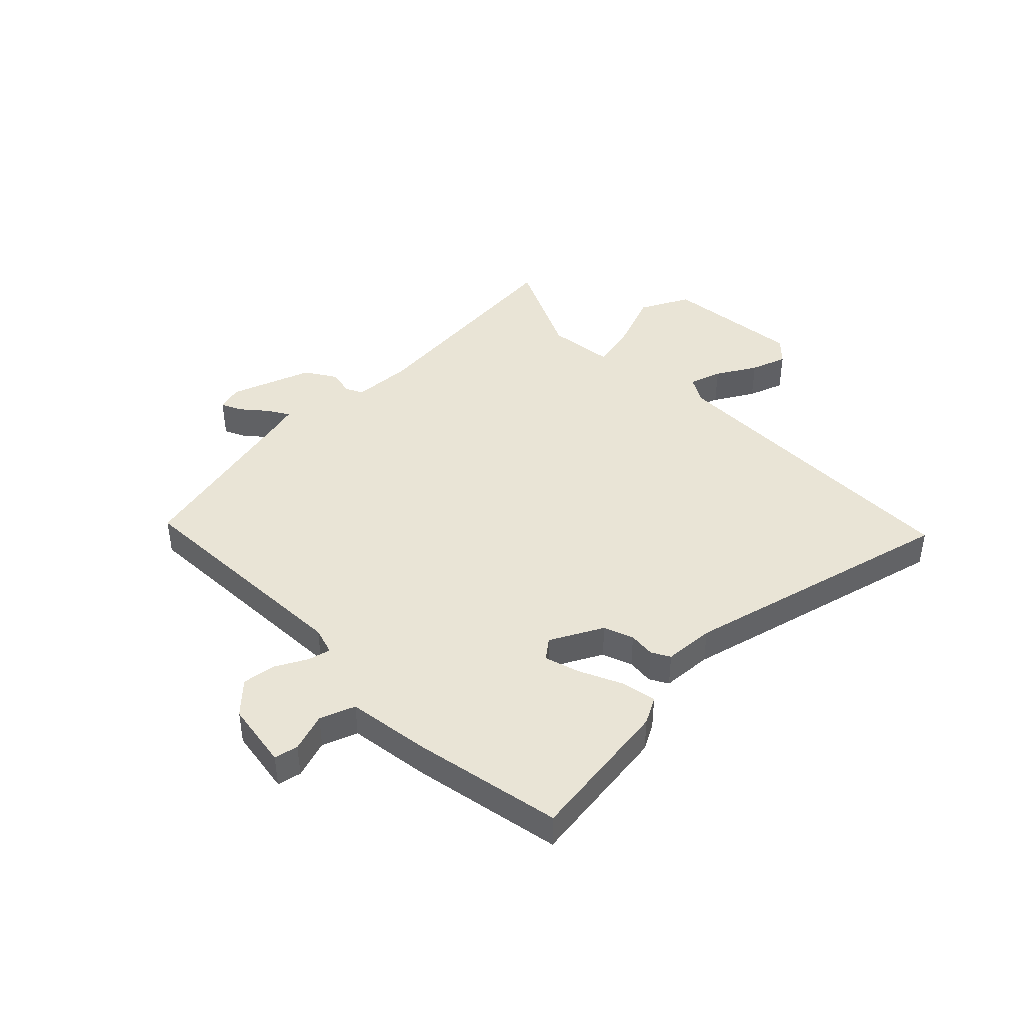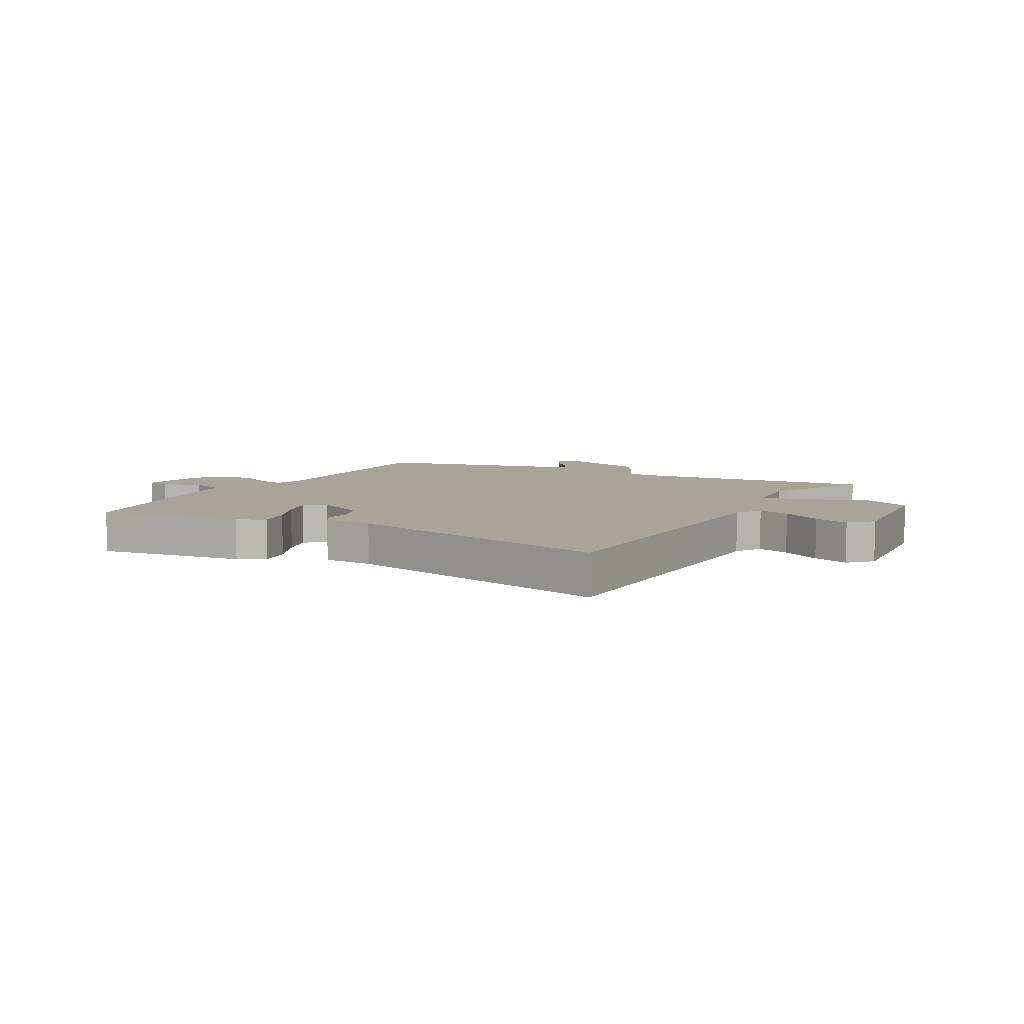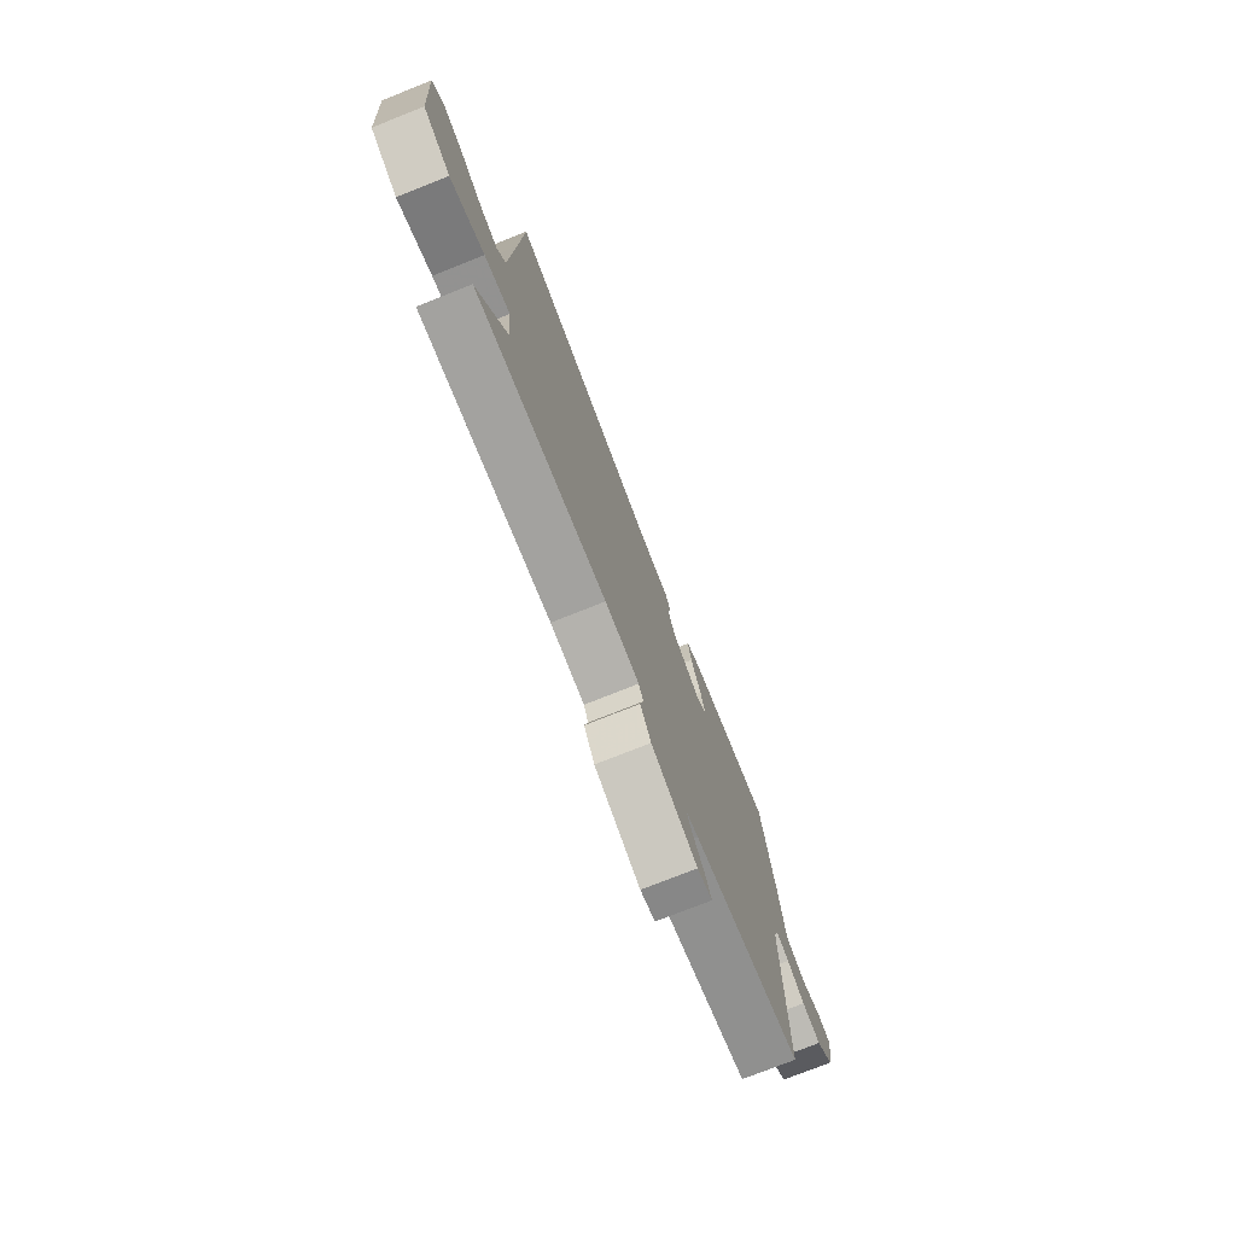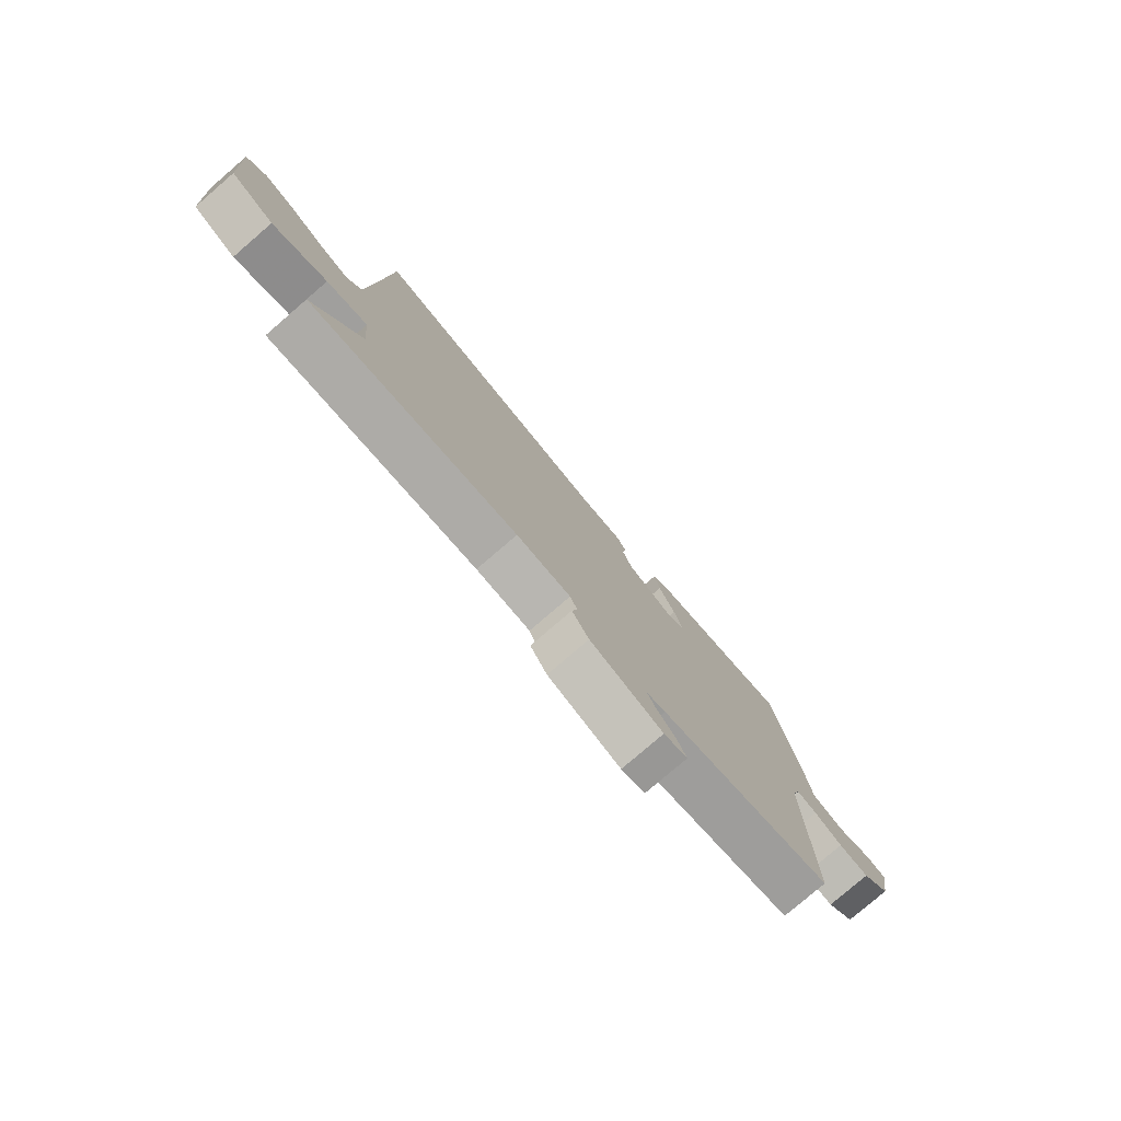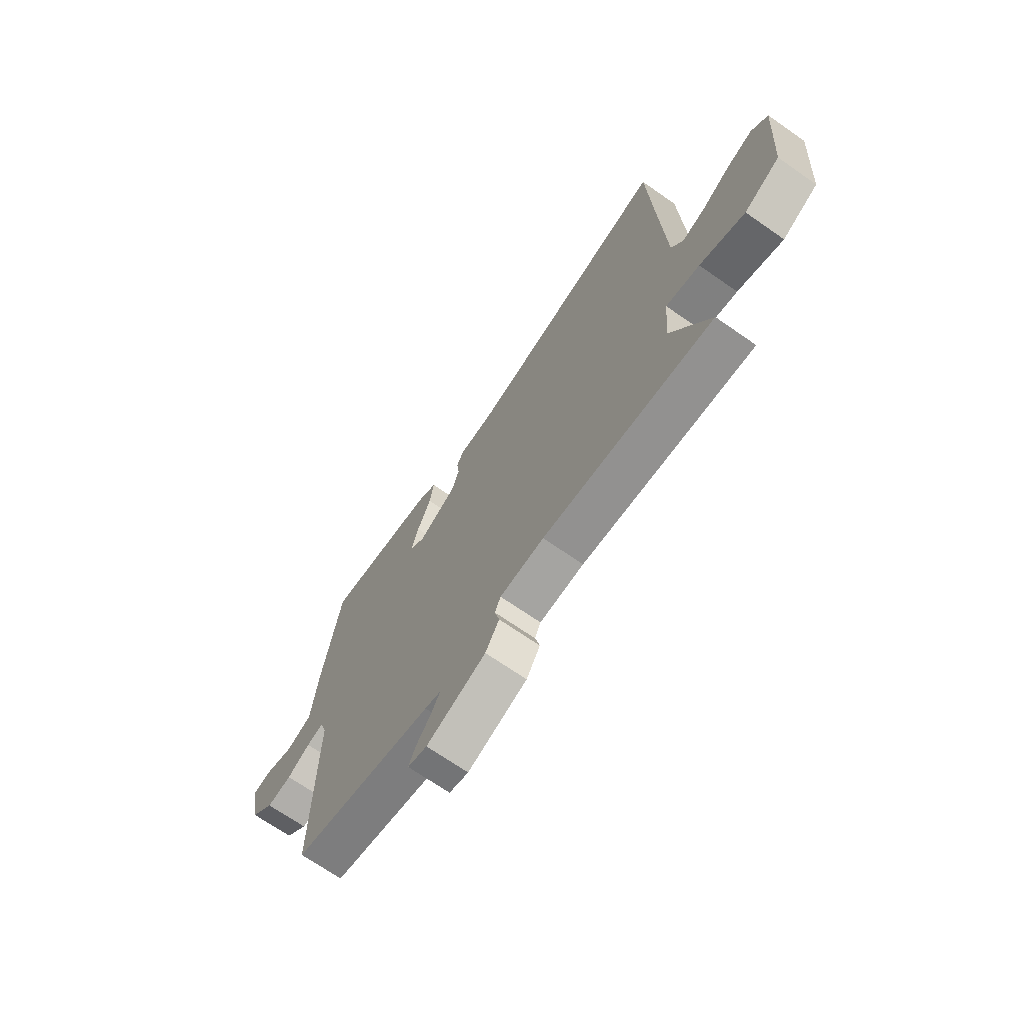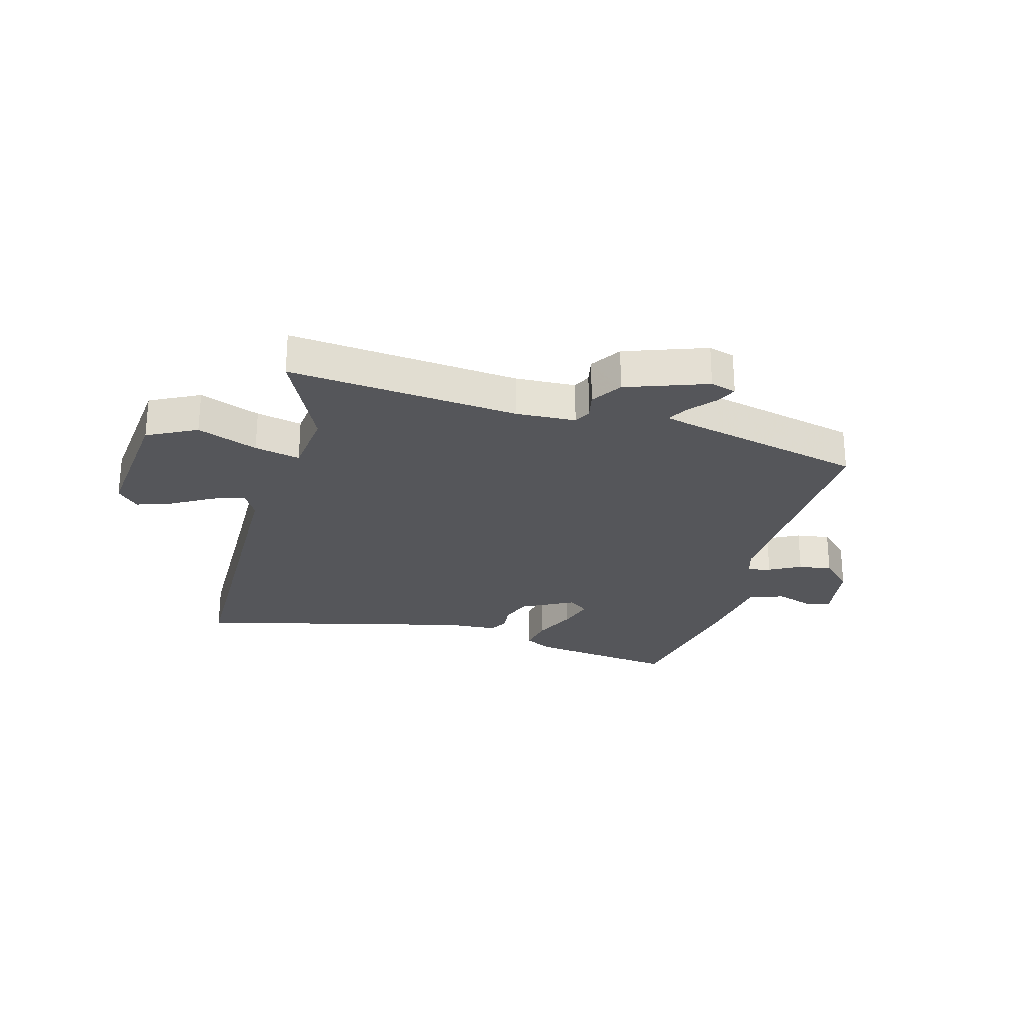
<metadata>
{"format":"obj","ext":"obj","renderer":"f3d","projection":"perspective","resolution":1024,"background":"white","views":[{"elev":42.5,"azim":-46.2,"up":"+Y"},{"elev":7.2,"azim":27.5,"up":"+Y"},{"elev":-75.8,"azim":111.7,"up":"+Z"},{"elev":-79.0,"azim":130.7,"up":"+Z"},{"elev":-69.5,"azim":55.1,"up":"+Z"},{"elev":-26.0,"azim":163.0,"up":"+Y"}]}
</metadata>
<code>
v -0.485 0.07 0.557
v -0.221 0.07 0.53
v -0.173 0.07 0.506
v -0.183 0.07 0.443
v -0.215 0.07 0.367
v -0.232 0.07 0.304
v -0.196 0.07 0.278
v -0.105 0.07 0.329
v -0.087 0.07 0.382
v -0.093 0.07 0.429
v -0.076 0.07 0.462
v 0.013 0.07 0.47
v 0.496 0.07 0.604
v 0.507 0.07 0.332
v 0.52 0.07 0.036
v 0.548 0.07 -0.01
v 0.605 0.07 0.01
v 0.674 0.07 0.053
v 0.737 0.07 0.077
v 0.776 0.07 0.039
v 0.758 0.07 -0.205
v 0.672 0.07 -0.252
v 0.564 0.07 -0.214
v 0.483 0.07 -0.199
v 0.473 0.07 -0.317
v 0.565 0.07 -0.497
v 0.158 0.07 -0.47
v 0.052 0.07 -0.478
v 0.038 0.07 -0.509
v 0.049 0.07 -0.555
v 0.016 0.07 -0.61
v -0.126 0.07 -0.665
v -0.172 0.07 -0.653
v -0.156 0.07 -0.616
v -0.119 0.07 -0.57
v -0.099 0.07 -0.533
v -0.137 0.07 -0.524
v -0.473 0.07 -0.456
v -0.468 0.07 -0.034
v -0.484 0.07 0.014
v -0.524 0.07 0.003
v -0.579 0.07 -0.028
v -0.638 0.07 -0.038
v -0.693 0.07 0.013
v -0.715 0.07 0.131
v -0.673 0.07 0.141
v -0.604 0.07 0.12
v -0.543 0.07 0.145
v -0.527 0.07 0.292
v -0.485 0 0.557
v -0.221 0 0.53
v -0.173 0 0.506
v -0.183 0 0.443
v -0.215 0 0.367
v -0.232 0 0.304
v -0.196 0 0.278
v -0.105 0 0.329
v -0.087 0 0.382
v -0.093 0 0.429
v -0.076 0 0.462
v 0.013 0 0.47
v 0.496 0 0.604
v 0.507 0 0.332
v 0.52 0 0.036
v 0.548 0 -0.01
v 0.605 0 0.01
v 0.674 0 0.053
v 0.737 0 0.077
v 0.776 0 0.039
v 0.758 0 -0.205
v 0.672 0 -0.252
v 0.564 0 -0.214
v 0.483 0 -0.199
v 0.473 0 -0.317
v 0.565 0 -0.497
v 0.158 0 -0.47
v 0.052 0 -0.478
v 0.038 0 -0.509
v 0.049 0 -0.555
v 0.016 0 -0.61
v -0.126 0 -0.665
v -0.172 0 -0.653
v -0.156 0 -0.616
v -0.119 0 -0.57
v -0.099 0 -0.533
v -0.137 0 -0.524
v -0.473 0 -0.456
v -0.468 0 -0.034
v -0.484 0 0.014
v -0.524 0 0.003
v -0.579 0 -0.028
v -0.638 0 -0.038
v -0.693 0 0.013
v -0.715 0 0.131
v -0.673 0 0.141
v -0.604 0 0.12
v -0.543 0 0.145
v -0.527 0 0.292
f 48 49 1 2
f 44 45 46 47
f 44 47 48
f 41 42 43 44
f 40 41 44 48
f 37 38 39
f 36 37 39 40
f 32 33 34 35
f 32 35 36
f 29 30 31 32
f 28 29 32 36
f 25 26 27
f 24 25 27 28
f 20 21 22 23
f 20 23 24
f 17 18 19 20
f 16 17 20 24
f 15 16 24 28
f 12 13 14
f 9 10 11 12
f 8 9 12 14
f 7 8 14 15
f 2 3 4 5
f 2 5 6
f 48 2 6
f 40 48 6 7
f 28 36 40
f 7 15 28 40
f 51 50 98 97
f 96 95 94 93
f 97 96 93
f 93 92 91 90
f 97 93 90 89
f 88 87 86
f 89 88 86 85
f 84 83 82 81
f 85 84 81
f 81 80 79 78
f 85 81 78 77
f 76 75 74
f 77 76 74 73
f 72 71 70 69
f 73 72 69
f 69 68 67 66
f 73 69 66 65
f 77 73 65 64
f 63 62 61
f 61 60 59 58
f 63 61 58 57
f 64 63 57 56
f 54 53 52 51
f 55 54 51
f 55 51 97
f 56 55 97 89
f 89 85 77
f 89 77 64 56
f 1 50 51 2
f 2 51 52 3
f 3 52 53 4
f 4 53 54 5
f 5 54 55 6
f 6 55 56 7
f 7 56 57 8
f 8 57 58 9
f 9 58 59 10
f 10 59 60 11
f 11 60 61 12
f 12 61 62 13
f 13 62 63 14
f 14 63 64 15
f 15 64 65 16
f 16 65 66 17
f 17 66 67 18
f 18 67 68 19
f 19 68 69 20
f 20 69 70 21
f 21 70 71 22
f 22 71 72 23
f 23 72 73 24
f 24 73 74 25
f 25 74 75 26
f 26 75 76 27
f 27 76 77 28
f 28 77 78 29
f 29 78 79 30
f 30 79 80 31
f 31 80 81 32
f 32 81 82 33
f 33 82 83 34
f 34 83 84 35
f 35 84 85 36
f 36 85 86 37
f 37 86 87 38
f 38 87 88 39
f 39 88 89 40
f 40 89 90 41
f 41 90 91 42
f 42 91 92 43
f 43 92 93 44
f 44 93 94 45
f 45 94 95 46
f 46 95 96 47
f 47 96 97 48
f 48 97 98 49
f 49 98 50 1

</code>
